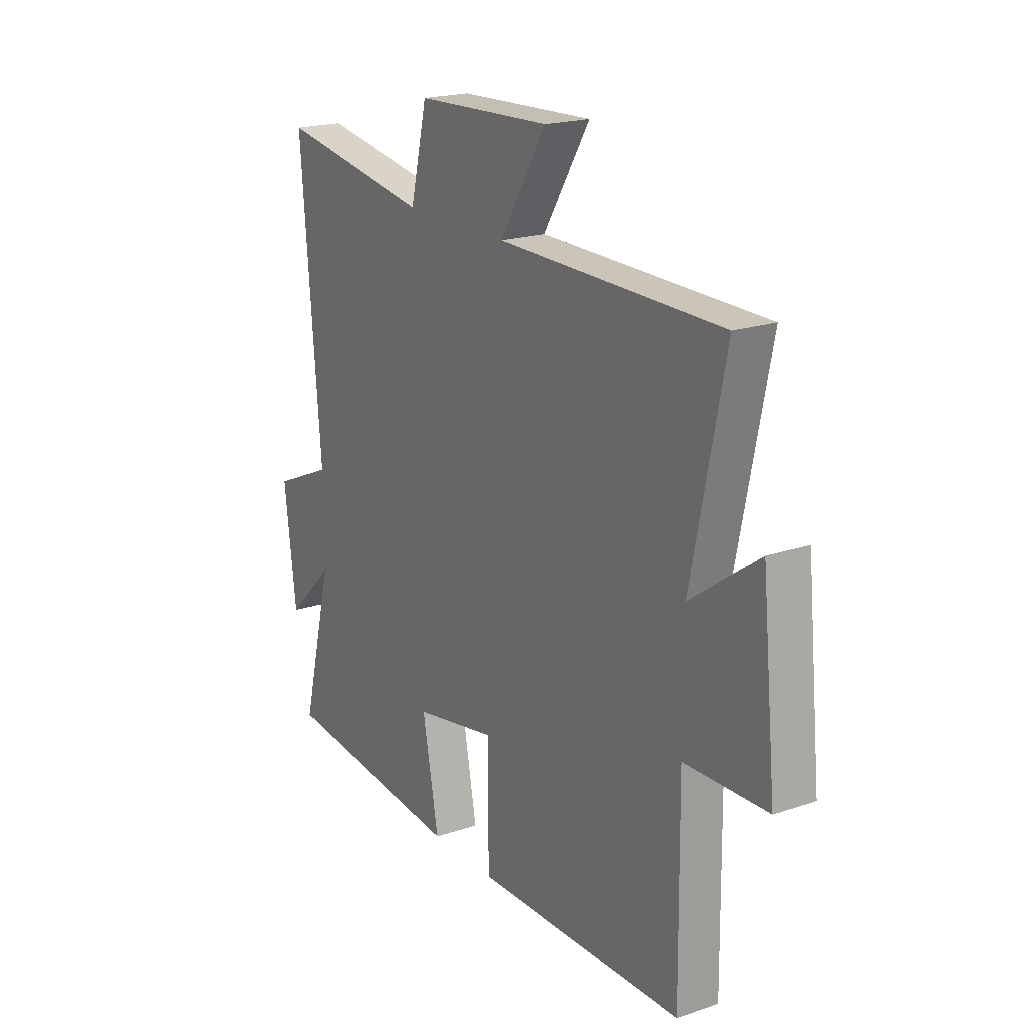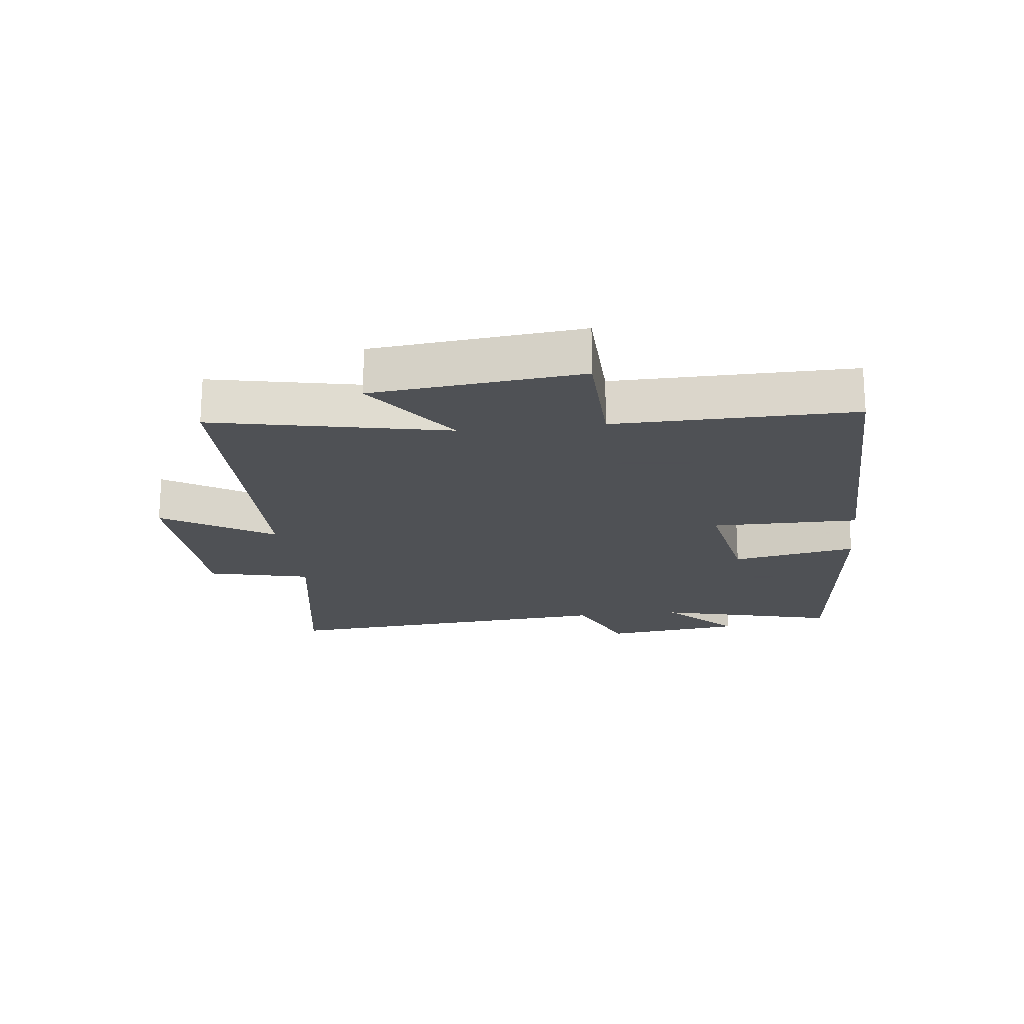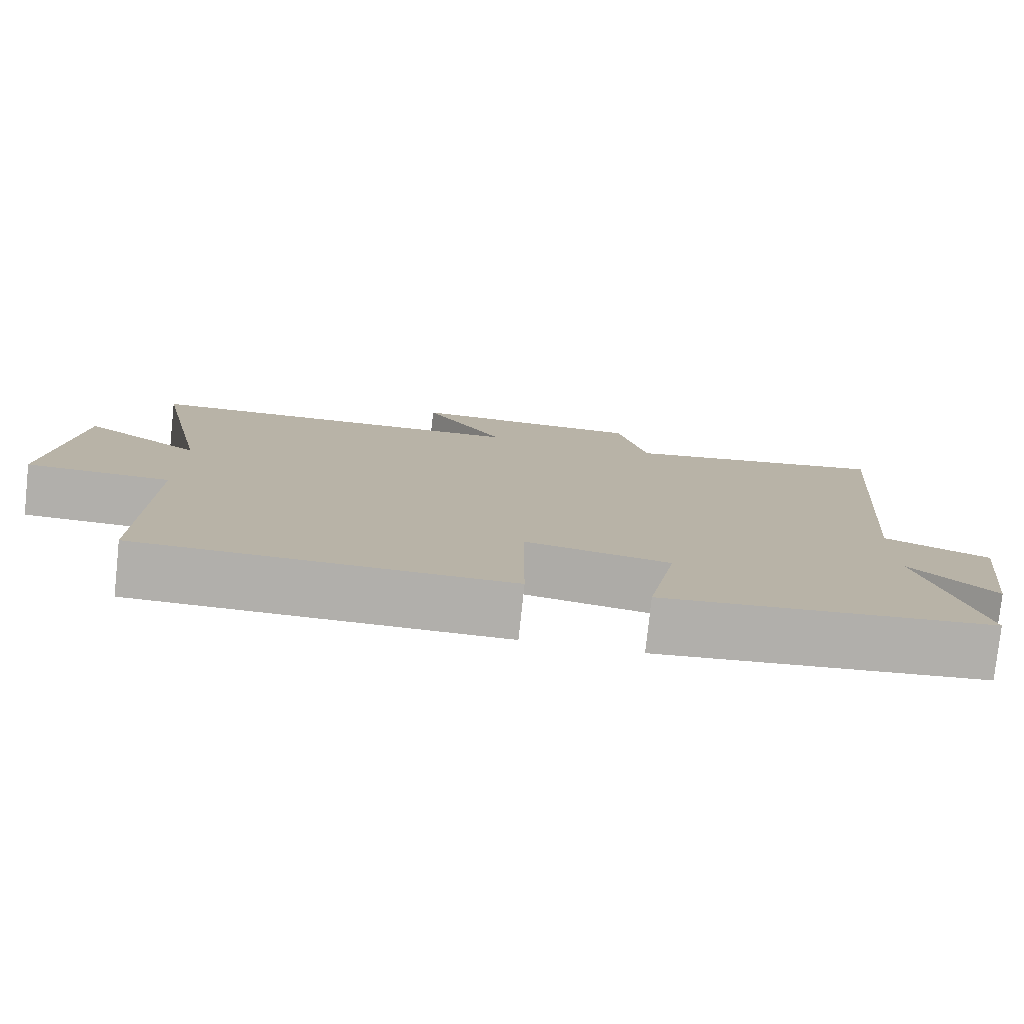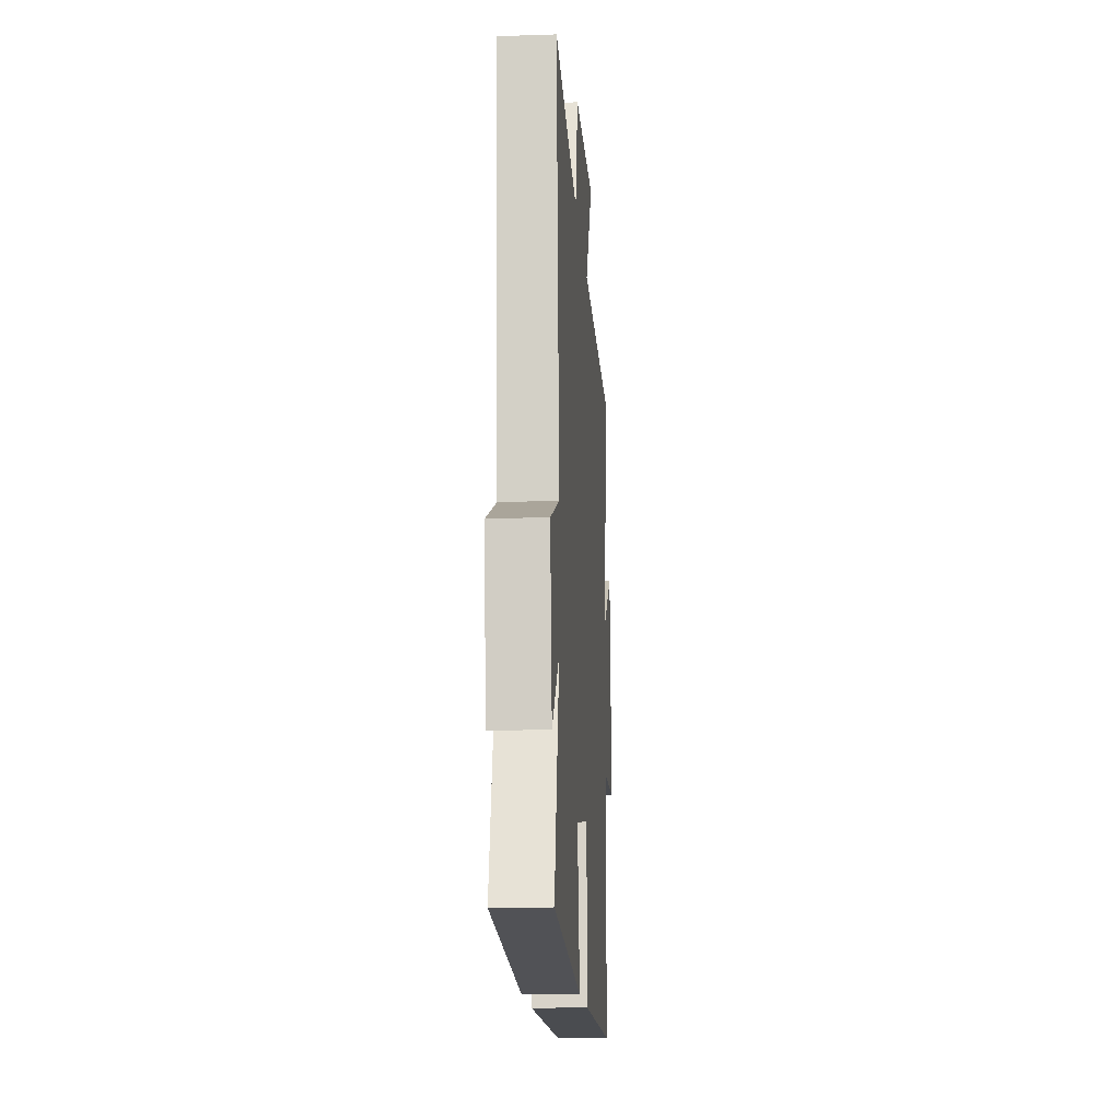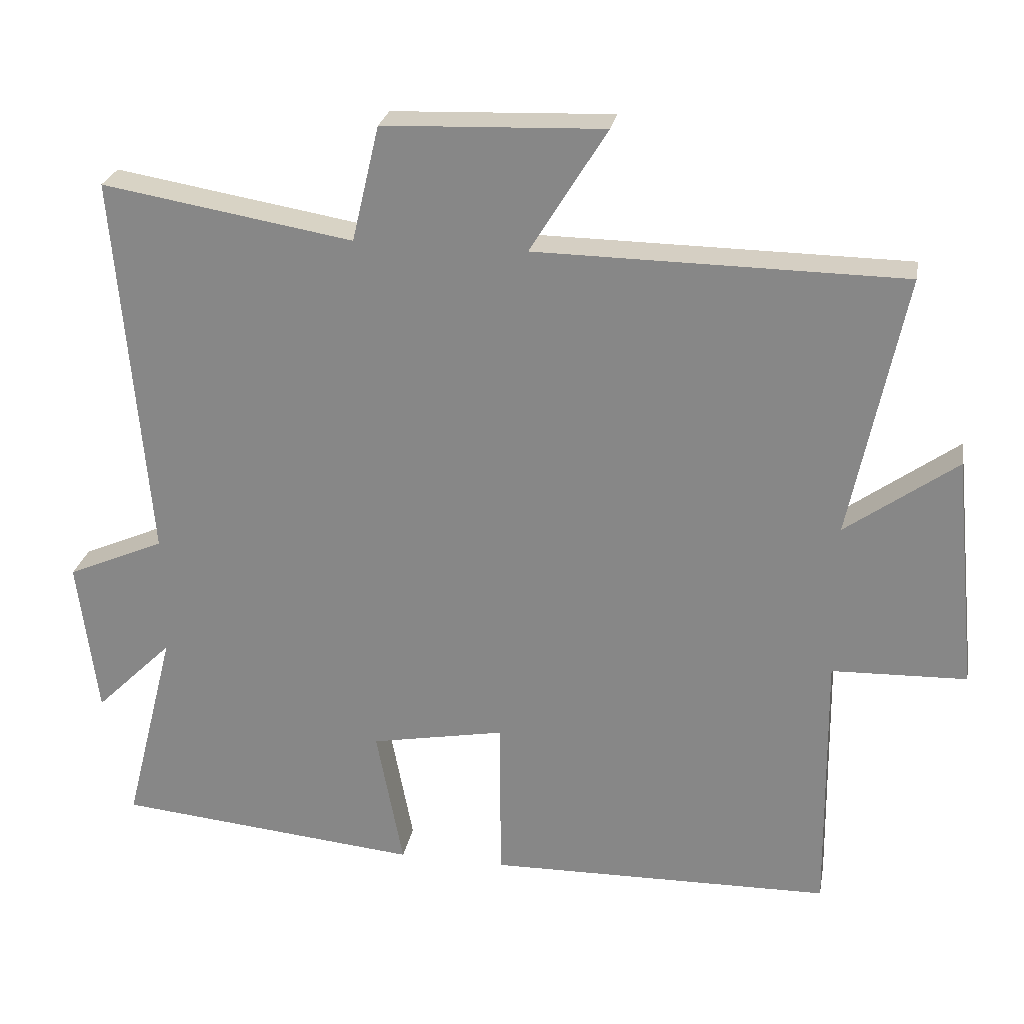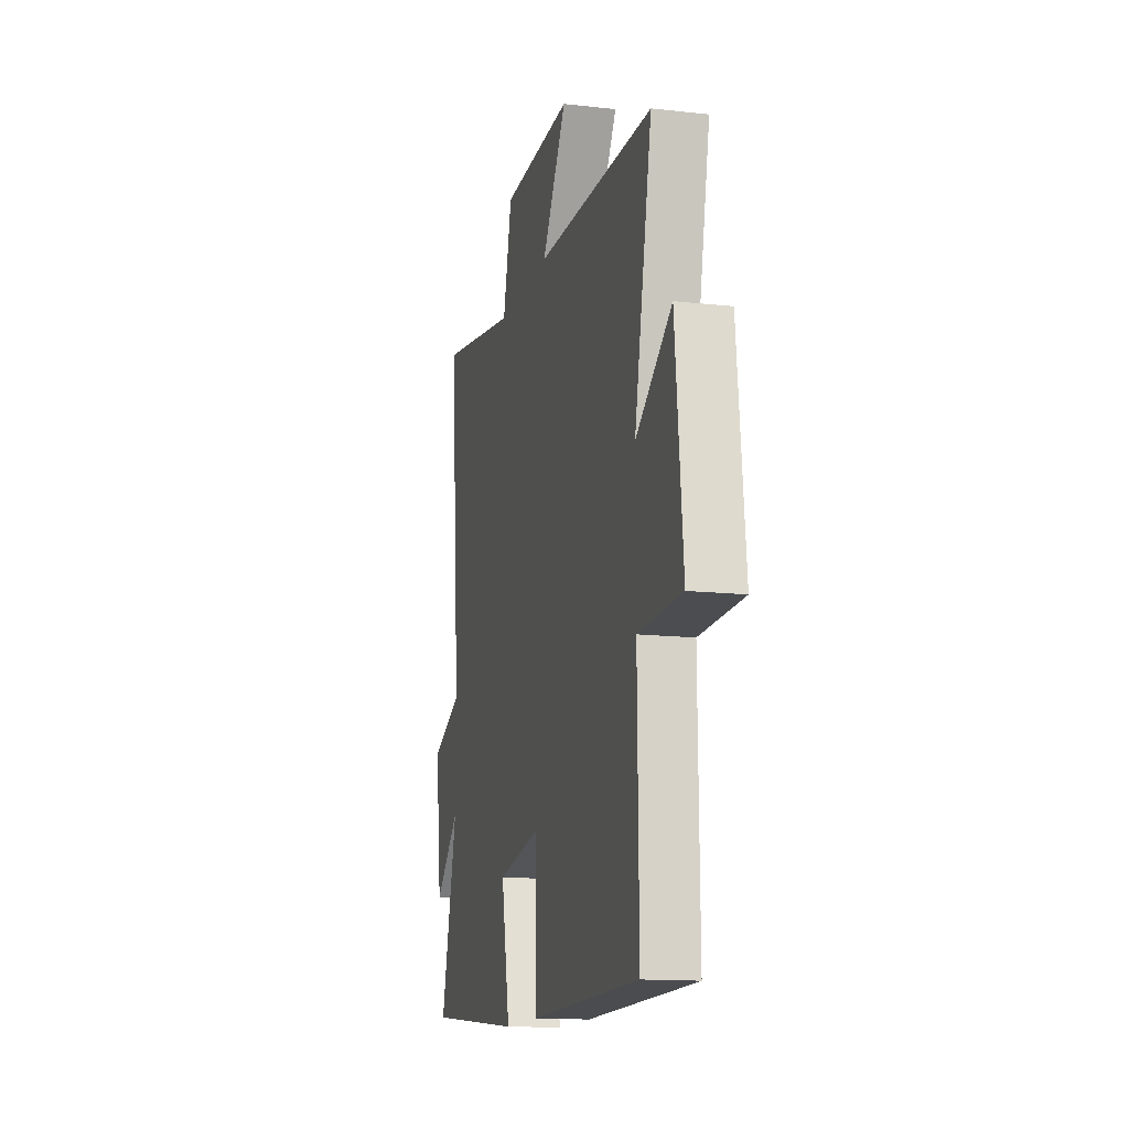
<metadata>
{"format":"obj","ext":"obj","renderer":"f3d","projection":"perspective","resolution":1024,"background":"white","views":[{"elev":19.8,"azim":57.9,"up":"+Z"},{"elev":-19.5,"azim":96.6,"up":"+Y"},{"elev":-78.3,"azim":173.9,"up":"+Z"},{"elev":-15.8,"azim":-86.1,"up":"+Z"},{"elev":25.7,"azim":10.3,"up":"+Z"},{"elev":-13.9,"azim":76.0,"up":"+Z"}]}
</metadata>
<code>
v 0.505 0.07 -0.492
v 0.015 0.07 -0.5
v 0.015 0.07 -0.263
v -0.177 0.07 -0.299
v -0.139 0.07 -0.5
v -0.573 0.07 -0.458
v -0.5 0.07 -0.168
v -0.611 0.07 -0.277
v -0.639 0.07 -0.053
v -0.5 0.07 0.008
v -0.546 0.07 0.56
v -0.189 0.07 0.5
v -0.15 0.07 0.665
v 0.164 0.07 0.677
v 0.055 0.07 0.5
v 0.577 0.07 0.494
v 0.5 0.07 0.118
v 0.658 0.07 0.232
v 0.692 0.07 -0.102
v 0.5 0.07 -0.108
v 0.505 0 -0.492
v 0.015 0 -0.5
v 0.015 0 -0.263
v -0.177 0 -0.299
v -0.139 0 -0.5
v -0.573 0 -0.458
v -0.5 0 -0.168
v -0.611 0 -0.277
v -0.639 0 -0.053
v -0.5 0 0.008
v -0.546 0 0.56
v -0.189 0 0.5
v -0.15 0 0.665
v 0.164 0 0.677
v 0.055 0 0.5
v 0.577 0 0.494
v 0.5 0 0.118
v 0.658 0 0.232
v 0.692 0 -0.102
v 0.5 0 -0.108
f 17 18 19 20
f 15 16 17
f 15 17 20
f 12 13 14 15
f 12 15 20 1
f 10 11 12 1
f 7 8 9 10
f 4 5 6 7
f 3 4 7 10
f 1 2 3
f 1 3 10
f 40 39 38 37
f 37 36 35
f 40 37 35
f 35 34 33 32
f 21 40 35 32
f 21 32 31 30
f 30 29 28 27
f 27 26 25 24
f 30 27 24 23
f 23 22 21
f 30 23 21
f 1 21 22 2
f 2 22 23 3
f 3 23 24 4
f 4 24 25 5
f 5 25 26 6
f 6 26 27 7
f 7 27 28 8
f 8 28 29 9
f 9 29 30 10
f 10 30 31 11
f 11 31 32 12
f 12 32 33 13
f 13 33 34 14
f 14 34 35 15
f 15 35 36 16
f 16 36 37 17
f 17 37 38 18
f 18 38 39 19
f 19 39 40 20
f 20 40 21 1

</code>
